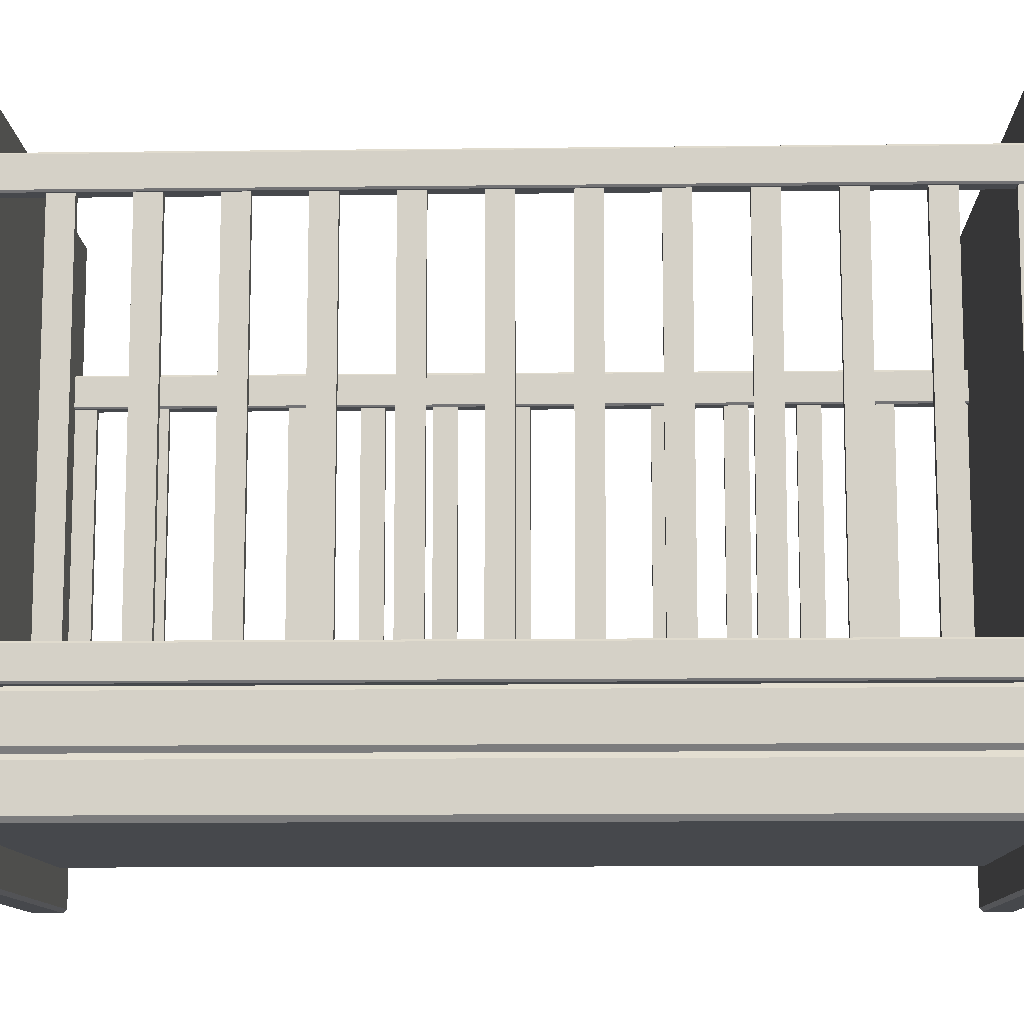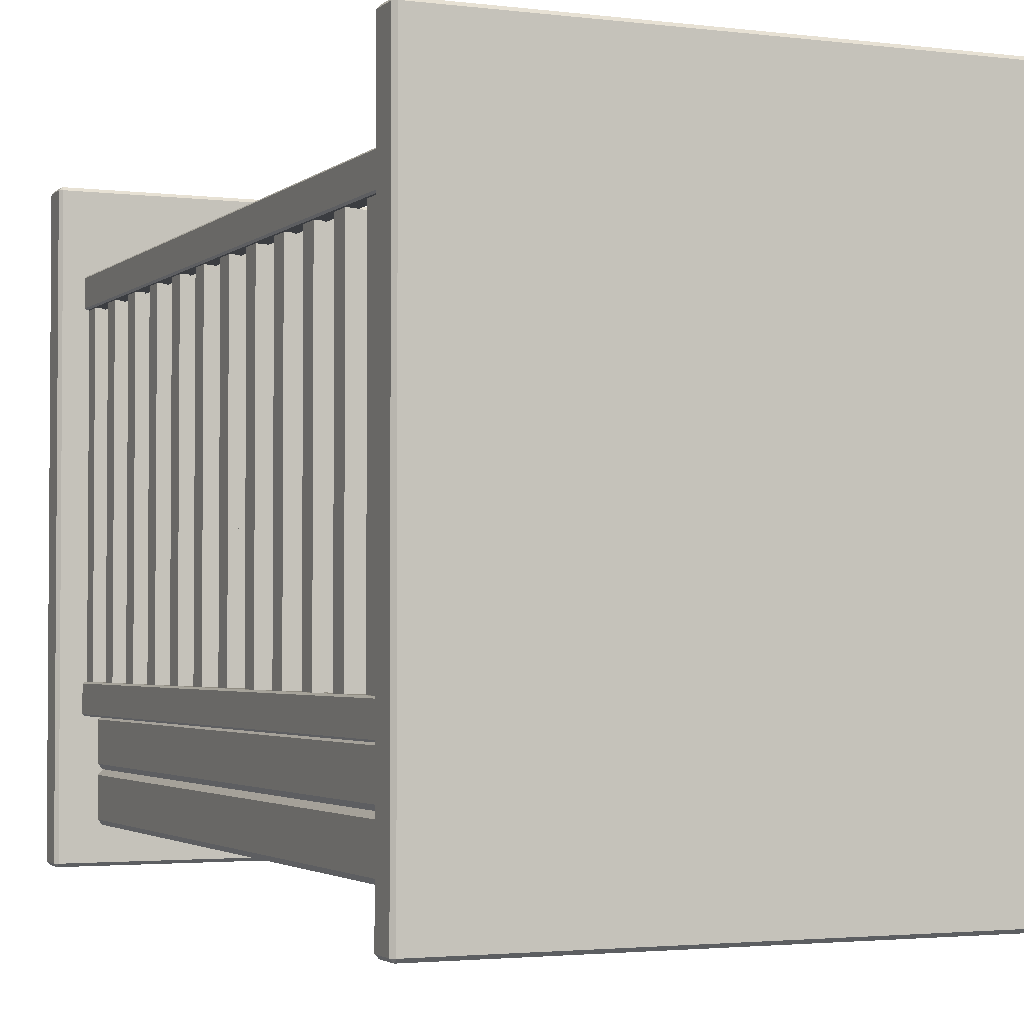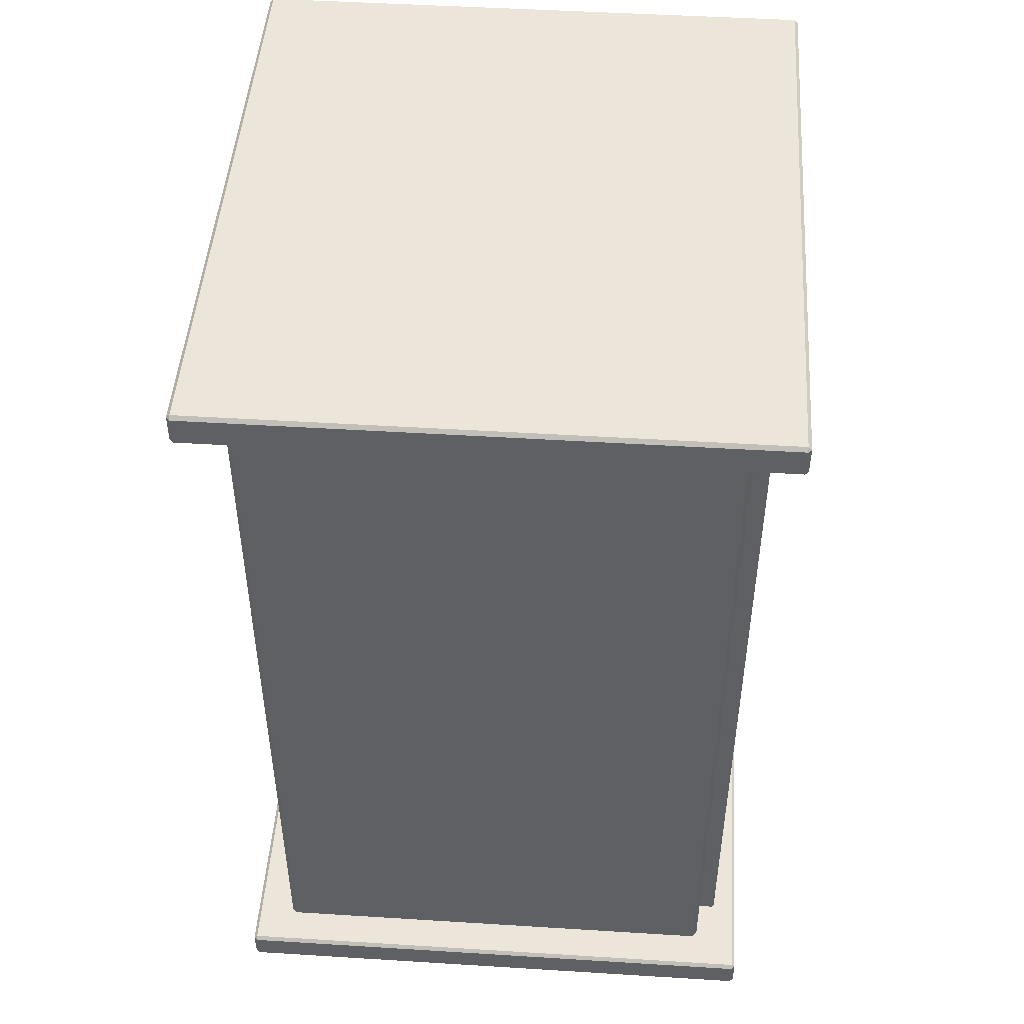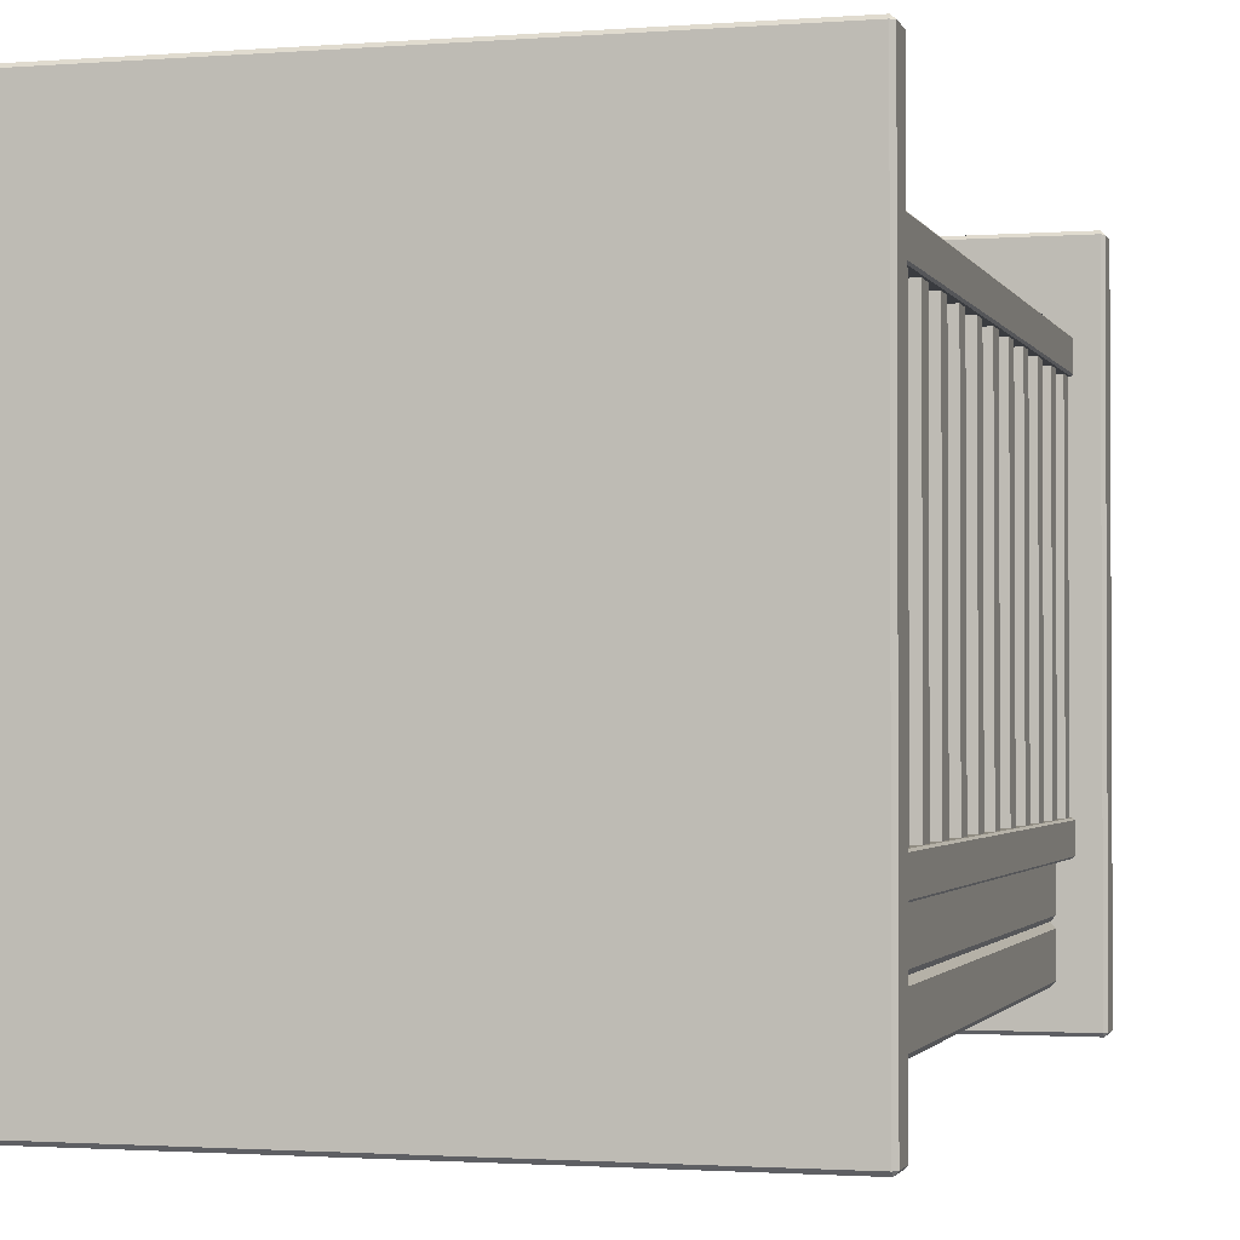
<metadata>
{"format":"obj","ext":"obj","renderer":"f3d","projection":"perspective","resolution":1024,"background":"white","views":[{"elev":-11.1,"azim":-88.3,"up":"+Y"},{"elev":-2.6,"azim":-23.5,"up":"+Y"},{"elev":47.8,"azim":4.0,"up":"+Z"},{"elev":-1.7,"azim":-164.5,"up":"+Y"}]}
</metadata>
<code>
v 51.43 31.71 -86.5
v 53.3 31.71 -86.5
v 51.43 31.71 -81.7
v 53.3 31.71 -81.7
v 51.43 105.7 -81.7
v 53.3 105.7 -81.7
v 51.43 105.7 -86.5
v 53.3 105.7 -86.5
v 51.43 31.71 -72.34
v 53.3 31.71 -72.34
v 51.43 31.71 -67.54
v 53.3 31.71 -67.54
v 51.43 105.7 -67.54
v 53.3 105.7 -67.54
v 51.43 105.7 -72.34
v 53.3 105.7 -72.34
v 51.43 31.71 -58.18
v 53.3 31.71 -58.18
v 51.43 31.71 -53.38
v 53.3 31.71 -53.38
v 51.43 105.7 -53.38
v 53.3 105.7 -53.38
v 51.43 105.7 -58.18
v 53.3 105.7 -58.18
v 51.43 31.71 -44.02
v 53.3 31.71 -44.02
v 51.43 31.71 -39.21
v 53.3 31.71 -39.21
v 51.43 105.7 -39.21
v 53.3 105.7 -39.21
v 51.43 105.7 -44.02
v 53.3 105.7 -44.02
v 51.43 31.71 -29.85
v 53.3 31.71 -29.85
v 51.43 31.71 -25.05
v 53.3 31.71 -25.05
v 51.43 105.7 -25.05
v 53.3 105.7 -25.05
v 51.43 105.7 -29.85
v 53.3 105.7 -29.85
v 51.43 31.71 -15.69
v 53.3 31.71 -15.69
v 51.43 31.71 -10.89
v 53.3 31.71 -10.89
v 51.43 105.7 -10.89
v 53.3 105.7 -10.89
v 51.43 105.7 -15.69
v 53.3 105.7 -15.69
v 51.43 31.71 -1.532
v 53.3 31.71 -1.532
v 51.43 31.71 3.269
v 53.3 31.71 3.269
v 51.43 105.7 3.269
v 53.3 105.7 3.269
v 51.43 105.7 -1.532
v 53.3 105.7 -1.532
v 51.43 31.71 12.63
v 53.3 31.71 12.63
v 51.43 31.71 17.43
v 53.3 31.71 17.43
v 51.43 105.7 17.43
v 53.3 105.7 17.43
v 51.43 105.7 12.63
v 53.3 105.7 12.63
v 51.43 31.71 26.79
v 53.3 31.71 26.79
v 51.43 31.71 31.59
v 53.3 31.71 31.59
v 51.43 105.7 31.59
v 53.3 105.7 31.59
v 51.43 105.7 26.79
v 53.3 105.7 26.79
v 51.43 31.71 40.95
v 53.3 31.71 40.95
v 51.43 31.71 45.75
v 53.3 31.71 45.75
v 51.43 105.7 45.75
v 53.3 105.7 45.75
v 51.43 105.7 40.95
v 53.3 105.7 40.95
v 51.43 31.71 55.11
v 53.3 31.71 55.11
v 51.43 31.71 59.91
v 53.3 31.71 59.91
v 51.43 105.7 59.91
v 53.3 105.7 59.91
v 51.43 105.7 55.11
v 53.3 105.7 55.11
v 51.43 31.71 69.27
v 53.3 31.71 69.27
v 51.43 31.71 74.08
v 53.3 31.71 74.08
v 51.43 105.7 74.08
v 53.3 105.7 74.08
v 51.43 105.7 69.27
v 53.3 105.7 69.27
v 51.43 31.71 83.44
v 53.3 31.71 83.44
v 51.43 31.71 88.24
v 53.3 31.71 88.24
v 51.43 105.7 88.24
v 53.3 105.7 88.24
v 51.43 105.7 83.44
v 53.3 105.7 83.44
v 50.45 106.1 88.4
v 50.82 105.7 88.4
v 50.82 106.1 88.76
v 53.81 105.7 88.4
v 54.18 106.1 88.4
v 53.81 106.1 88.76
v 50.82 112.4 88.4
v 50.45 112 88.4
v 50.82 112 88.76
v 54.18 112 88.4
v 53.81 112.4 88.4
v 53.81 112 88.76
v 50.82 112 -87.08
v 50.45 112 -86.73
v 50.82 112.4 -86.73
v 54.18 112 -86.73
v 53.81 112 -87.08
v 53.81 112.4 -86.73
v 50.82 105.7 -86.73
v 50.45 106.1 -86.73
v 50.82 106.1 -87.08
v 54.18 106.1 -86.73
v 53.81 105.7 -86.73
v 53.81 106.1 -87.08
v 50.45 25.38 88.4
v 50.82 25 88.4
v 50.82 25.38 88.76
v 53.81 25 88.4
v 54.18 25.38 88.4
v 53.81 25.38 88.76
v 50.82 31.71 88.4
v 50.45 31.34 88.4
v 50.82 31.34 88.76
v 54.18 31.34 88.4
v 53.81 31.71 88.4
v 53.81 31.34 88.76
v 50.82 31.34 -87.08
v 50.45 31.34 -86.73
v 50.82 31.71 -86.73
v 54.18 31.34 -86.73
v 53.81 31.34 -87.08
v 53.81 31.71 -86.73
v 50.82 25 -86.73
v 50.45 25.38 -86.73
v 50.82 25.38 -87.08
v 54.18 25.38 -86.73
v 53.81 25 -86.73
v 53.81 25.38 -87.08
v -49.02 37.9 88.4
v -50 36.81 88.4
v -50 36.81 -86.73
v -49.02 37.9 -86.73
v 50 36.81 88.4
v 49.02 37.9 88.4
v 49.02 37.9 -86.73
v 50 36.81 -86.73
v -50 28.15 88.4
v -49.02 27.06 88.4
v -49.02 27.06 -86.73
v -50 28.15 -86.73
v 49.02 27.06 88.4
v 50 28.15 88.4
v 50 28.15 -86.73
v 49.02 27.06 -86.73
v -50 25.98 88.4
v -50 25.98 -86.73
v 50 25.98 88.4
v 50 25.98 -86.73
v -50 17.31 88.4
v -49.02 16.23 88.4
v -49.02 16.23 -86.73
v -50 17.31 -86.73
v 49.02 16.23 88.4
v 50 17.31 88.4
v 50 17.31 -86.73
v 49.02 16.23 -86.73
v 58.72 8.183 94.88
v 59.44 8.903 94.88
v 58.72 8.903 95.6
v 59.44 74.79 94.88
v 58.72 74.79 95.6
v -58.46 8.903 94.88
v -57.74 8.183 94.88
v -57.74 8.903 95.6
v -58.46 74.79 94.88
v -57.74 74.79 95.6
v -57.74 8.903 88.4
v -57.74 8.183 89.12
v -58.46 8.903 89.12
v -58.46 74.79 89.12
v -57.74 74.79 88.4
v 59.44 8.903 89.12
v 58.72 8.183 89.12
v 58.72 8.903 88.4
v 58.72 74.79 88.4
v 59.44 74.79 89.12
v 58.72 140.7 95.6
v 59.44 140.7 94.88
v 58.72 141.4 94.88
v -58.46 140.7 94.88
v -57.74 140.7 95.6
v -57.74 141.4 94.88
v -57.74 140.7 88.4
v -58.46 140.7 89.12
v -57.74 141.4 89.12
v 59.44 140.7 89.12
v 58.72 140.7 88.4
v 58.72 141.4 89.12
v 58.72 8.183 -86.73
v 59.44 8.903 -86.73
v 58.72 8.903 -86.01
v 59.44 74.79 -86.73
v 58.72 74.79 -86.01
v -58.46 8.903 -86.73
v -57.74 8.183 -86.73
v -57.74 8.903 -86.01
v -58.46 74.79 -86.73
v -57.74 74.79 -86.01
v -57.74 8.903 -93.2
v -57.74 8.183 -92.48
v -58.46 8.903 -92.48
v -58.46 74.79 -92.48
v -57.74 74.79 -93.2
v 59.44 8.903 -92.48
v 58.72 8.183 -92.48
v 58.72 8.903 -93.2
v 58.72 74.79 -93.2
v 59.44 74.79 -92.48
v 58.72 140.7 -86.01
v 59.44 140.7 -86.73
v 58.72 141.4 -86.73
v -58.46 140.7 -86.73
v -57.74 140.7 -86.01
v -57.74 141.4 -86.73
v -57.74 140.7 -93.2
v -58.46 140.7 -92.48
v -57.74 141.4 -92.48
v 59.44 140.7 -92.48
v 58.72 140.7 -93.2
v 58.72 141.4 -92.48
v -50.45 44.23 -86.5
v -52.33 44.23 -86.5
v -50.45 44.23 -81.7
v -52.33 44.23 -81.7
v -50.45 117.2 -81.7
v -52.33 117.2 -81.7
v -50.45 117.2 -86.5
v -52.33 117.2 -86.5
v -50.45 44.23 -72.34
v -52.33 44.23 -72.34
v -50.45 44.23 -67.54
v -52.33 44.23 -67.54
v -50.45 117.2 -67.54
v -52.33 117.2 -67.54
v -50.45 117.2 -72.34
v -52.33 117.2 -72.34
v -50.45 44.23 -58.18
v -52.33 44.23 -58.18
v -50.45 44.23 -53.38
v -52.33 44.23 -53.38
v -50.45 117.2 -53.38
v -52.33 117.2 -53.38
v -50.45 117.2 -58.18
v -52.33 117.2 -58.18
v -50.45 44.23 -44.02
v -52.33 44.23 -44.02
v -50.45 44.23 -39.21
v -52.33 44.23 -39.21
v -50.45 117.2 -39.21
v -52.33 117.2 -39.21
v -50.45 117.2 -44.02
v -52.33 117.2 -44.02
v -50.45 44.23 -29.85
v -52.33 44.23 -29.85
v -50.45 44.23 -25.05
v -52.33 44.23 -25.05
v -50.45 117.2 -25.05
v -52.33 117.2 -25.05
v -50.45 117.2 -29.85
v -52.33 117.2 -29.85
v -50.45 44.23 -15.69
v -52.33 44.23 -15.69
v -50.45 44.23 -10.89
v -52.33 44.23 -10.89
v -50.45 117.2 -10.89
v -52.33 117.2 -10.89
v -50.45 117.2 -15.69
v -52.33 117.2 -15.69
v -50.45 44.23 -1.532
v -52.33 44.23 -1.532
v -50.45 44.23 3.269
v -52.33 44.23 3.269
v -50.45 117.2 3.269
v -52.33 117.2 3.269
v -50.45 117.2 -1.532
v -52.33 117.2 -1.532
v -50.45 44.23 12.63
v -52.33 44.23 12.63
v -50.45 44.23 17.43
v -52.33 44.23 17.43
v -50.45 117.2 17.43
v -52.33 117.2 17.43
v -50.45 117.2 12.63
v -52.33 117.2 12.63
v -50.45 44.23 26.79
v -52.33 44.23 26.79
v -50.45 44.23 31.59
v -52.33 44.23 31.59
v -50.45 117.2 31.59
v -52.33 117.2 31.59
v -50.45 117.2 26.79
v -52.33 117.2 26.79
v -50.45 44.23 40.95
v -52.33 44.23 40.95
v -50.45 44.23 45.75
v -52.33 44.23 45.75
v -50.45 117.2 45.75
v -52.33 117.2 45.75
v -50.45 117.2 40.95
v -52.33 117.2 40.95
v -50.45 44.23 55.11
v -52.33 44.23 55.11
v -50.45 44.23 59.91
v -52.33 44.23 59.91
v -50.45 117.2 59.91
v -52.33 117.2 59.91
v -50.45 117.2 55.11
v -52.33 117.2 55.11
v -50.45 44.23 69.27
v -52.33 44.23 69.27
v -50.45 44.23 74.08
v -52.33 44.23 74.08
v -50.45 117.2 74.08
v -52.33 117.2 74.08
v -50.45 117.2 69.27
v -52.33 117.2 69.27
v -50.45 44.23 83.44
v -52.33 44.23 83.44
v -50.45 44.23 88.24
v -52.33 44.23 88.24
v -50.45 117.2 88.24
v -52.33 117.2 88.24
v -50.45 117.2 83.44
v -52.33 117.2 83.44
v -49.47 117.6 88.4
v -49.85 117.2 88.4
v -49.85 117.6 88.76
v -52.83 117.2 88.4
v -53.2 117.6 88.4
v -52.83 117.6 88.76
v -49.85 123.9 88.4
v -49.47 123.5 88.4
v -49.85 123.5 88.76
v -53.2 123.5 88.4
v -52.83 123.9 88.4
v -52.83 123.5 88.76
v -49.85 123.5 -87.08
v -49.47 123.5 -86.73
v -49.85 123.9 -86.73
v -53.2 123.5 -86.73
v -52.83 123.5 -87.08
v -52.83 123.9 -86.73
v -49.85 117.2 -86.73
v -49.47 117.6 -86.73
v -49.85 117.6 -87.08
v -53.2 117.6 -86.73
v -52.83 117.2 -86.73
v -52.83 117.6 -87.08
v -49.47 37.9 88.4
v -49.85 37.52 88.4
v -49.85 37.9 88.76
v -52.83 37.52 88.4
v -53.2 37.9 88.4
v -52.83 37.9 88.76
v -49.85 44.23 88.4
v -49.47 43.86 88.4
v -49.85 43.86 88.76
v -53.2 43.86 88.4
v -52.83 44.23 88.4
v -52.83 43.86 88.76
v -49.85 43.86 -87.08
v -49.47 43.86 -86.73
v -49.85 44.23 -86.73
v -53.2 43.86 -86.73
v -52.83 43.86 -87.08
v -52.83 44.23 -86.73
v -49.85 37.52 -86.73
v -49.47 37.9 -86.73
v -49.85 37.9 -87.08
v -53.2 37.9 -86.73
v -52.83 37.52 -86.73
v -52.83 37.9 -87.08
f 3 4 6 5
f 7 8 2 1
f 2 8 6 4
f 7 1 3 5
f 11 12 14 13
f 15 16 10 9
f 10 16 14 12
f 15 9 11 13
f 19 20 22 21
f 23 24 18 17
f 18 24 22 20
f 23 17 19 21
f 27 28 30 29
f 31 32 26 25
f 26 32 30 28
f 31 25 27 29
f 35 36 38 37
f 39 40 34 33
f 34 40 38 36
f 39 33 35 37
f 43 44 46 45
f 47 48 42 41
f 42 48 46 44
f 47 41 43 45
f 51 52 54 53
f 55 56 50 49
f 50 56 54 52
f 55 49 51 53
f 59 60 62 61
f 63 64 58 57
f 58 64 62 60
f 63 57 59 61
f 67 68 70 69
f 71 72 66 65
f 66 72 70 68
f 71 65 67 69
f 75 76 78 77
f 79 80 74 73
f 74 80 78 76
f 79 73 75 77
f 83 84 86 85
f 87 88 82 81
f 82 88 86 84
f 87 81 83 85
f 91 92 94 93
f 95 96 90 89
f 90 96 94 92
f 95 89 91 93
f 99 100 102 101
f 103 104 98 97
f 98 104 102 100
f 103 97 99 101
f 123 127 108 106
f 110 116 113 107
f 112 118 124 105
f 126 120 114 109
f 115 122 119 111
f 121 128 125 117
f 106 105 124 123
f 107 106 108 110
f 105 107 113 112
f 109 108 127 126
f 110 109 114 116
f 112 111 119 118
f 111 113 116 115
f 115 114 120 122
f 118 117 125 124
f 117 119 122 121
f 121 120 126 128
f 123 125 128 127
f 105 106 107
f 108 109 110
f 111 112 113
f 114 115 116
f 117 118 119
f 120 121 122
f 123 124 125
f 126 127 128
f 147 151 132 130
f 134 140 137 131
f 136 142 148 129
f 150 144 138 133
f 139 146 143 135
f 145 152 149 141
f 130 129 148 147
f 131 130 132 134
f 129 131 137 136
f 133 132 151 150
f 134 133 138 140
f 136 135 143 142
f 135 137 140 139
f 139 138 144 146
f 142 141 149 148
f 141 143 146 145
f 145 144 150 152
f 147 149 152 151
f 129 130 131
f 132 133 134
f 135 136 137
f 138 139 140
f 141 142 143
f 144 145 146
f 147 148 149
f 150 151 152
f 156 153 158 159
f 166 167 160 157
f 164 161 154 155
f 154 153 156 155
f 158 157 160 159
f 162 161 164 163
f 166 165 168 167
f 174 175 180 177
f 178 179 172 171
f 176 173 169 170
f 169 162 163 170
f 165 171 172 168
f 174 173 176 175
f 178 177 180 179
f 187 192 197 181
f 212 209 206 203
f 182 181 197 196
f 183 182 184 185
f 181 183 188 187
f 185 184 202 201
f 187 186 193 192
f 186 188 190 189
f 189 190 205 204
f 192 191 198 197
f 191 193 194 195
f 195 194 208 207
f 196 198 199 200
f 200 199 211 210
f 203 202 210 212
f 201 203 206 205
f 204 206 209 208
f 207 209 212 211
f 184 182 196 200
f 190 188 183 185
f 185 201 205 190
f 194 193 186 189
f 189 204 208 194
f 199 198 191 195
f 195 207 211 199
f 200 210 202 184
f 181 182 183
f 186 187 188
f 191 192 193
f 196 197 198
f 201 202 203
f 204 205 206
f 207 208 209
f 210 211 212
f 219 224 229 213
f 244 241 238 235
f 214 213 229 228
f 215 214 216 217
f 213 215 220 219
f 217 216 234 233
f 219 218 225 224
f 218 220 222 221
f 221 222 237 236
f 224 223 230 229
f 223 225 226 227
f 227 226 240 239
f 228 230 231 232
f 232 231 243 242
f 235 234 242 244
f 233 235 238 237
f 236 238 241 240
f 239 241 244 243
f 216 214 228 232
f 222 220 215 217
f 217 233 237 222
f 226 225 218 221
f 221 236 240 226
f 231 230 223 227
f 227 239 243 231
f 232 242 234 216
f 213 214 215
f 218 219 220
f 223 224 225
f 228 229 230
f 233 234 235
f 236 237 238
f 239 240 241
f 242 243 244
f 247 249 250 248
f 251 245 246 252
f 246 248 250 252
f 251 249 247 245
f 255 257 258 256
f 259 253 254 260
f 254 256 258 260
f 259 257 255 253
f 263 265 266 264
f 267 261 262 268
f 262 264 266 268
f 267 265 263 261
f 271 273 274 272
f 275 269 270 276
f 270 272 274 276
f 275 273 271 269
f 279 281 282 280
f 283 277 278 284
f 278 280 282 284
f 283 281 279 277
f 287 289 290 288
f 291 285 286 292
f 286 288 290 292
f 291 289 287 285
f 295 297 298 296
f 299 293 294 300
f 294 296 298 300
f 299 297 295 293
f 303 305 306 304
f 307 301 302 308
f 302 304 306 308
f 307 305 303 301
f 311 313 314 312
f 315 309 310 316
f 310 312 314 316
f 315 313 311 309
f 319 321 322 320
f 323 317 318 324
f 318 320 322 324
f 323 321 319 317
f 327 329 330 328
f 331 325 326 332
f 326 328 330 332
f 331 329 327 325
f 335 337 338 336
f 339 333 334 340
f 334 336 338 340
f 339 337 335 333
f 343 345 346 344
f 347 341 342 348
f 342 344 346 348
f 347 345 343 341
f 367 350 352 371
f 354 351 357 360
f 356 349 368 362
f 370 353 358 364
f 359 355 363 366
f 365 361 369 372
f 350 367 368 349
f 351 354 352 350
f 349 356 357 351
f 353 370 371 352
f 354 360 358 353
f 356 362 363 355
f 355 359 360 357
f 359 366 364 358
f 362 368 369 361
f 361 365 366 363
f 365 372 370 364
f 367 371 372 369
f 349 351 350
f 352 354 353
f 355 357 356
f 358 360 359
f 361 363 362
f 364 366 365
f 367 369 368
f 370 372 371
f 391 374 376 395
f 378 375 381 384
f 380 373 392 386
f 394 377 382 388
f 383 379 387 390
f 389 385 393 396
f 374 391 392 373
f 375 378 376 374
f 373 380 381 375
f 377 394 395 376
f 378 384 382 377
f 380 386 387 379
f 379 383 384 381
f 383 390 388 382
f 386 392 393 385
f 385 389 390 387
f 389 396 394 388
f 391 395 396 393
f 373 375 374
f 376 378 377
f 379 381 380
f 382 384 383
f 385 387 386
f 388 390 389
f 391 393 392
f 394 396 395

</code>
